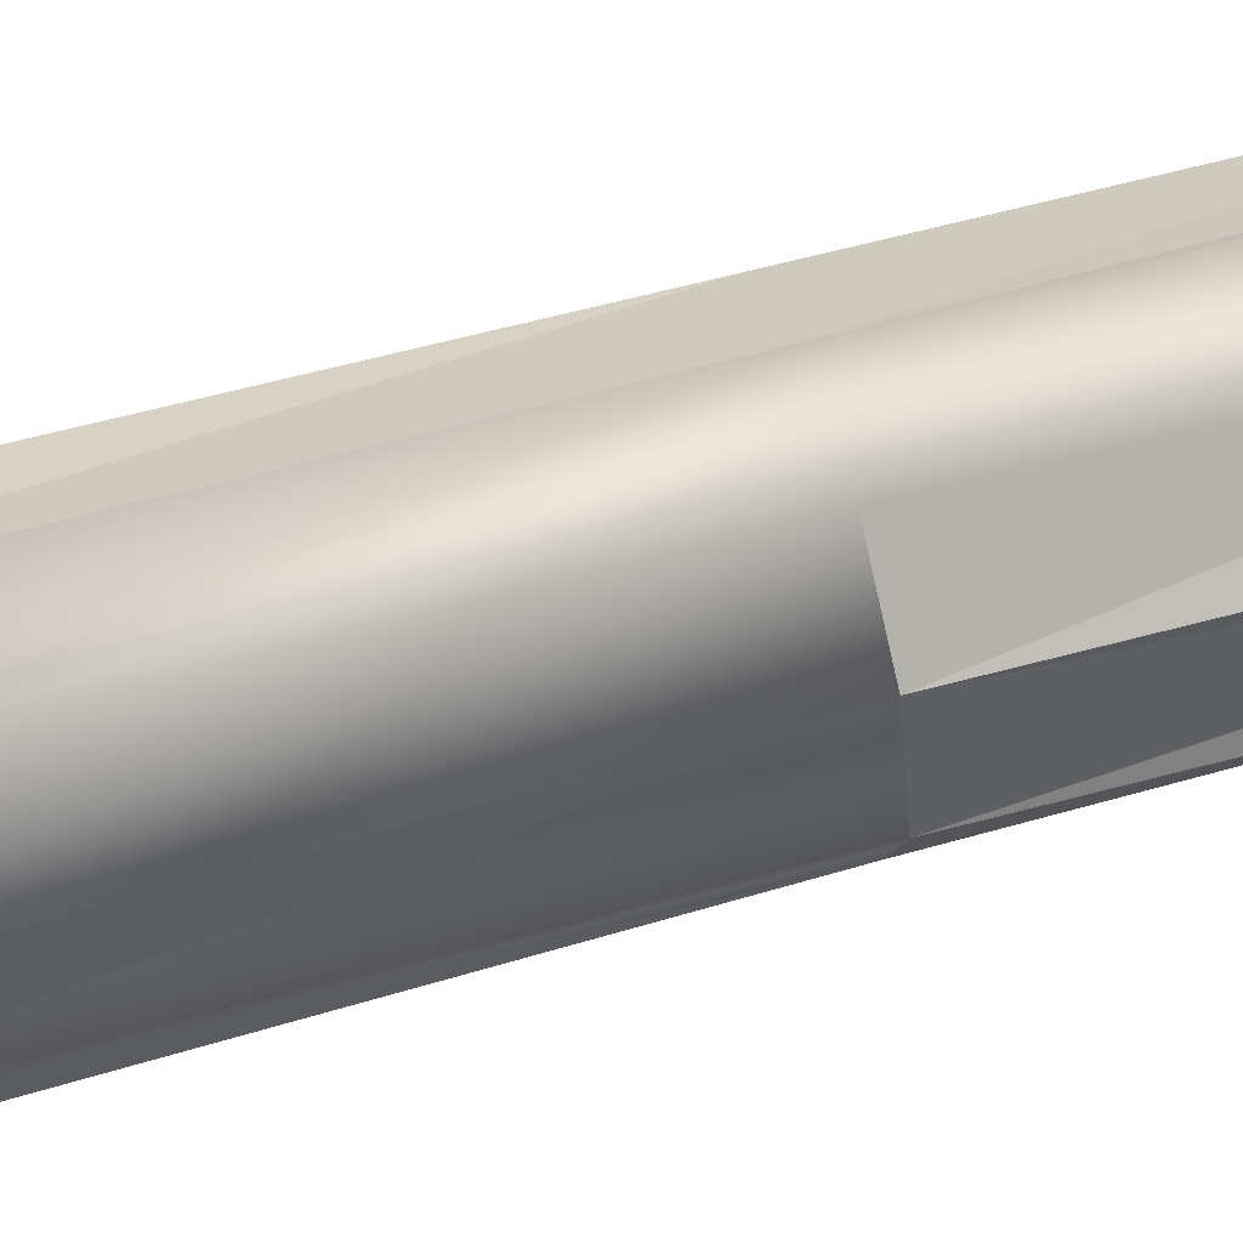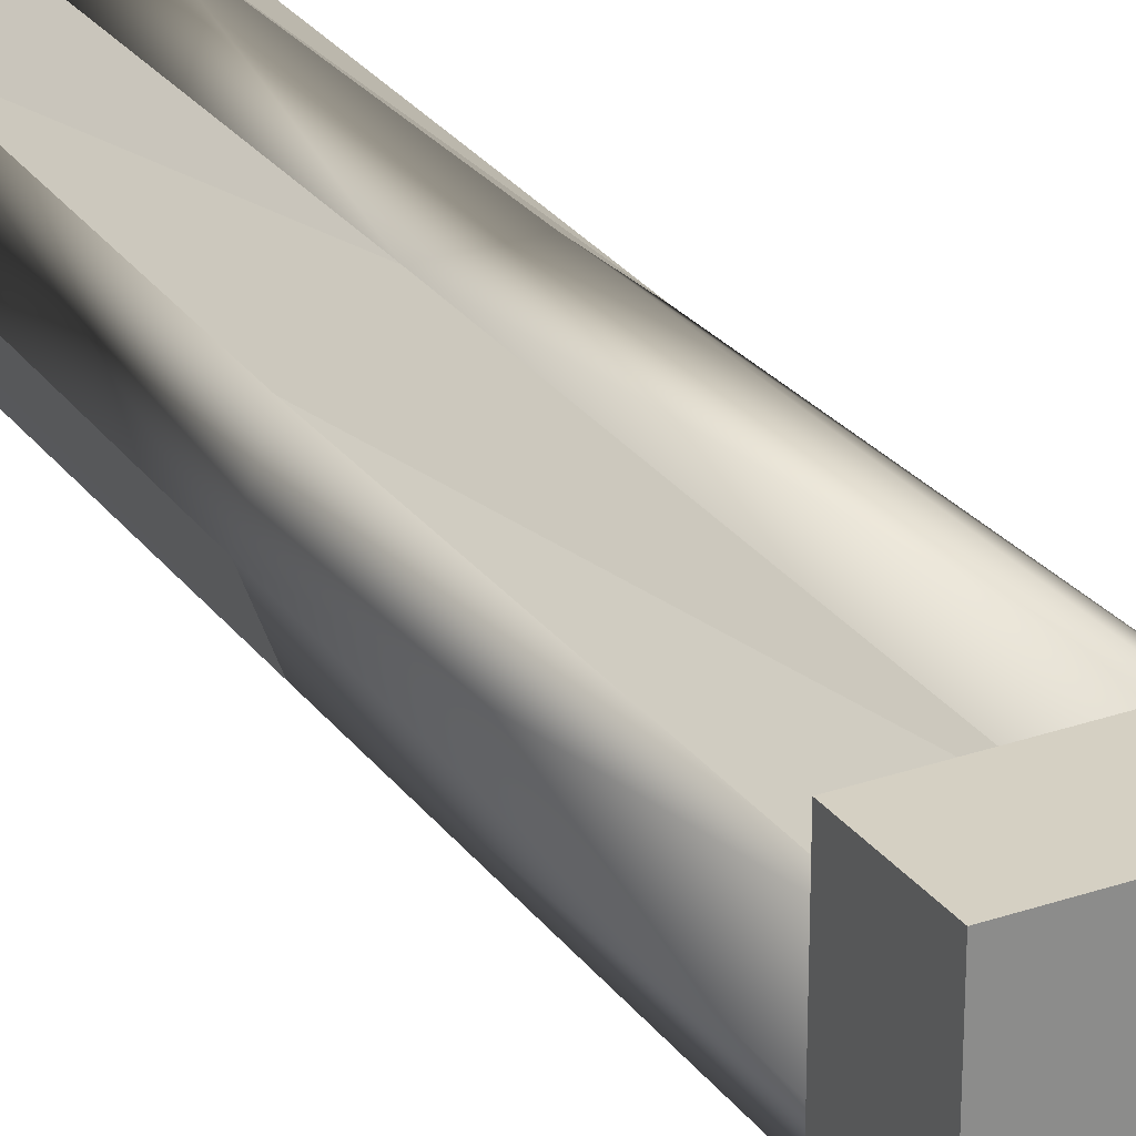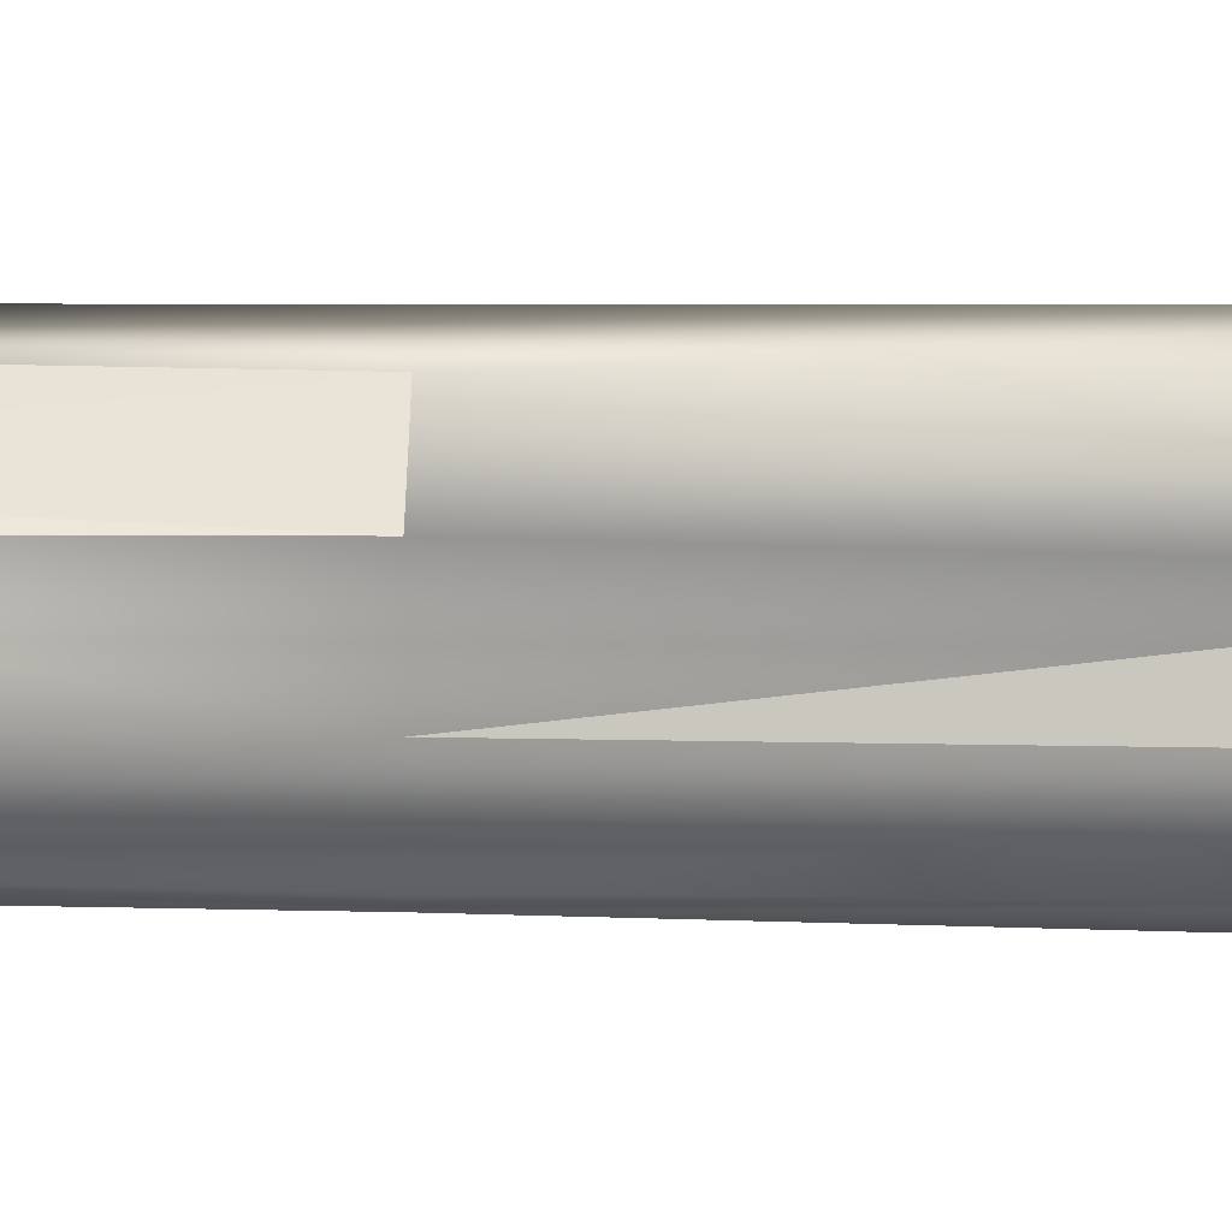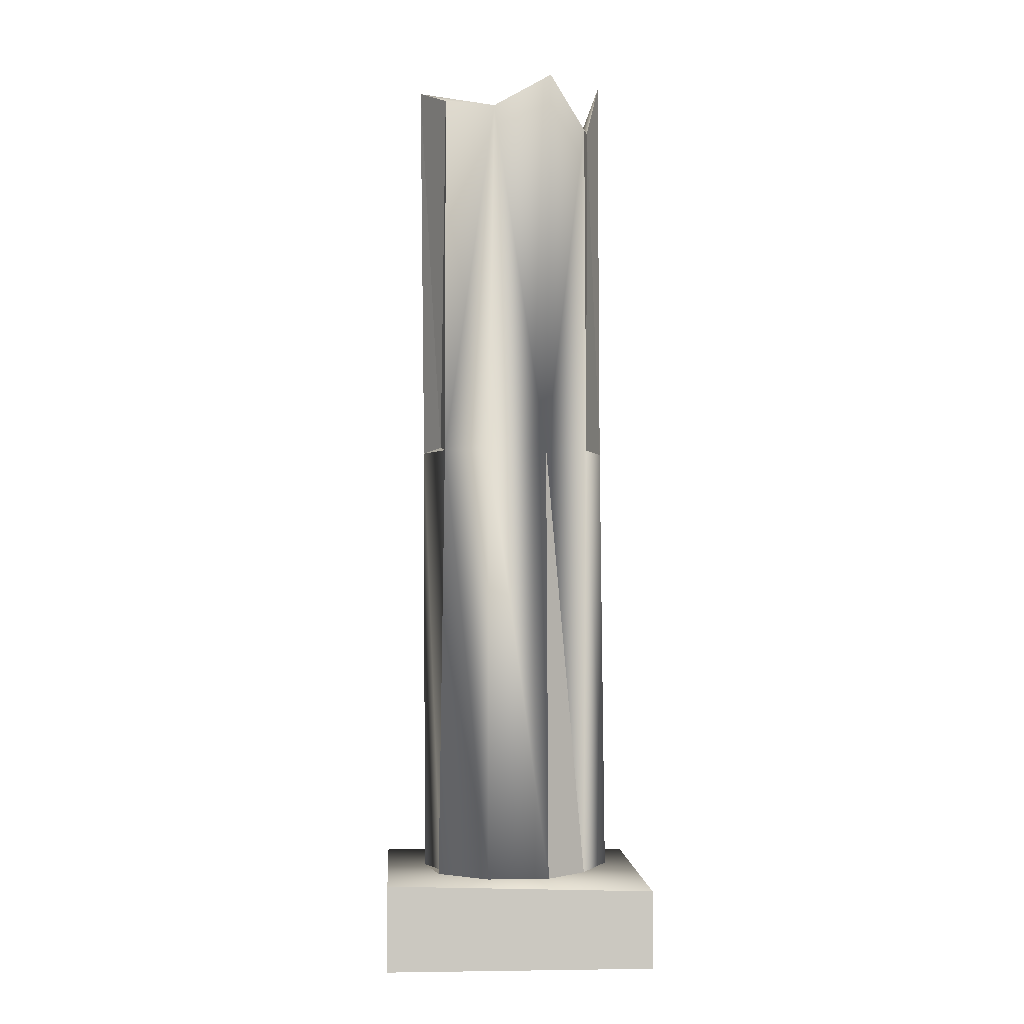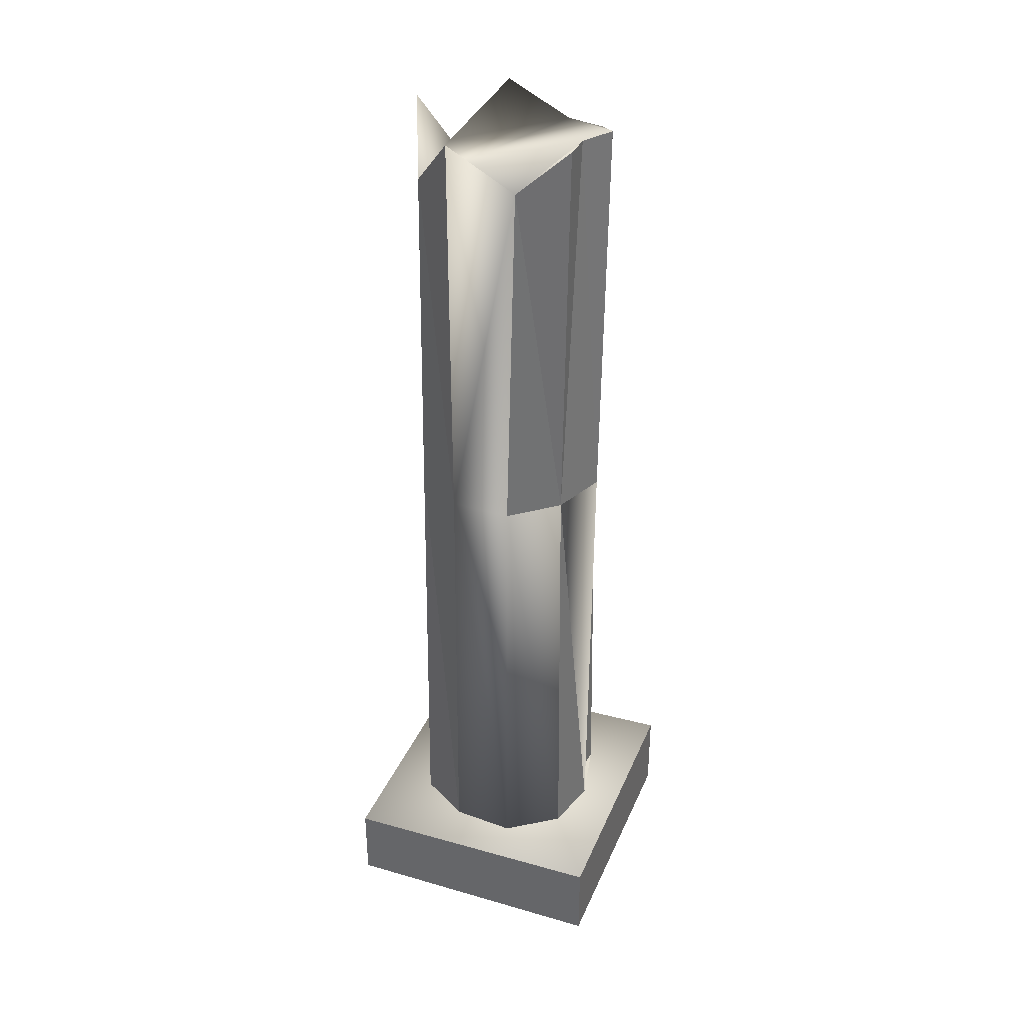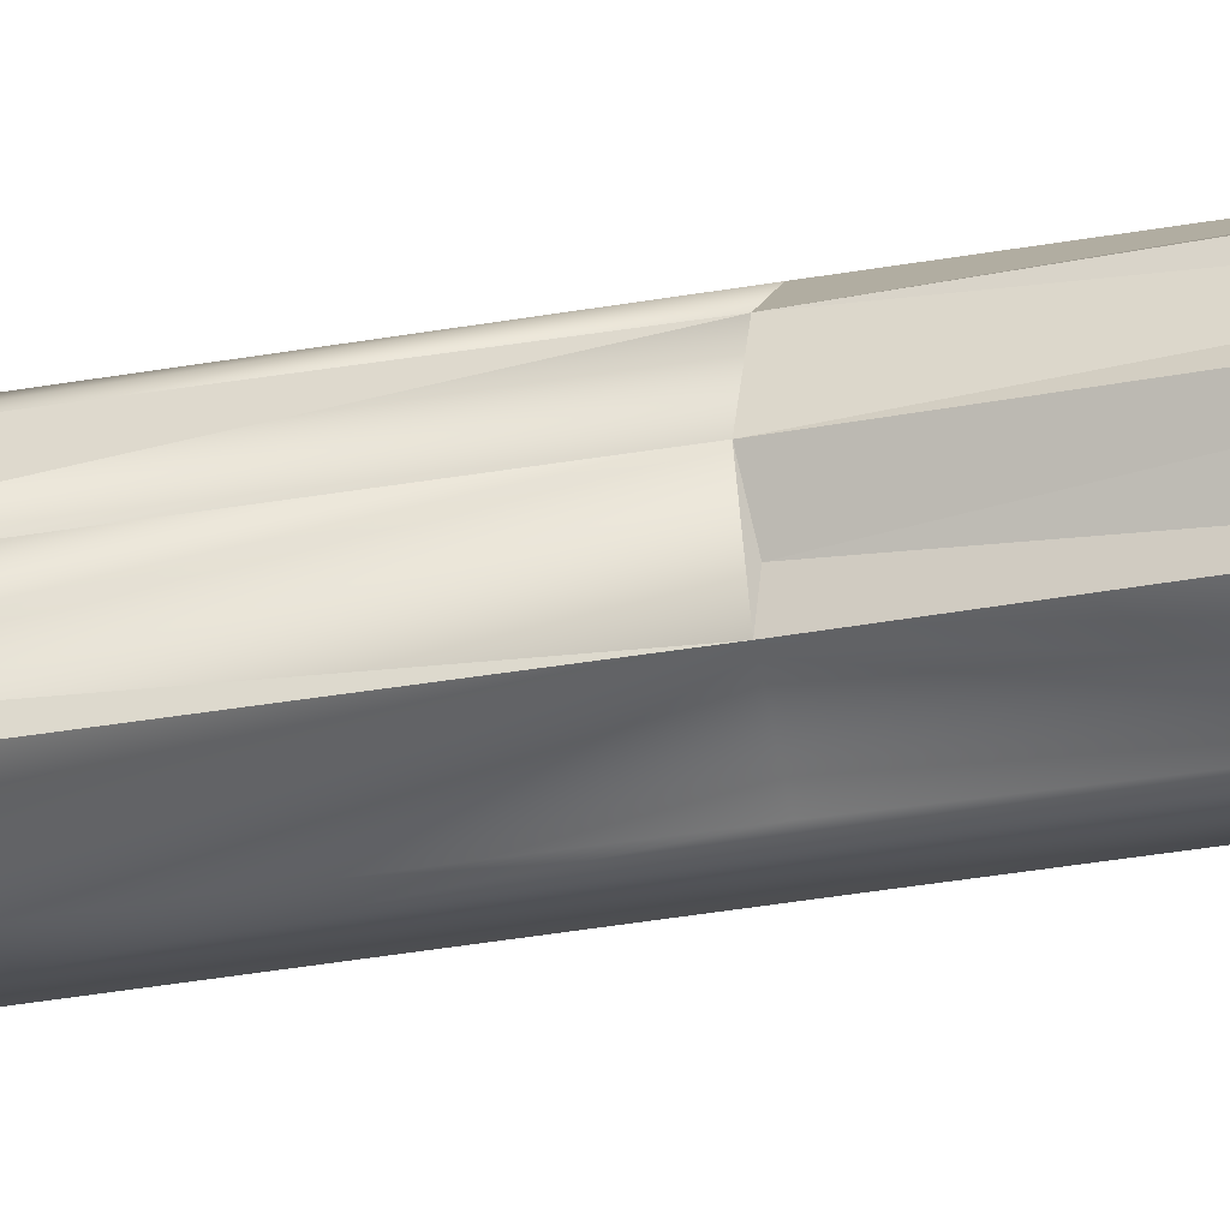
<metadata>
{"format":"obj","ext":"obj","renderer":"f3d","projection":"perspective","resolution":1024,"background":"white","views":[{"elev":61.8,"azim":74.1,"up":"+Z"},{"elev":26.4,"azim":-28.1,"up":"+Z"},{"elev":-49.7,"azim":-90.8,"up":"+Z"},{"elev":-1.6,"azim":176.3,"up":"+Y"},{"elev":35.2,"azim":21.0,"up":"+Y"},{"elev":-28.1,"azim":105.9,"up":"+Z"}]}
</metadata>
<code>
o Untitled.001_RuinPillarOne100
v -73.94 474.4 49.12
v -28.51 476.2 82.71
v -69.02 790.1 51.35
v -31.67 66.2 80.83
v 90.03 837.5 -2.245
v 72.86 837.5 26.42
v 86.16 475.4 -1.797
v 70.27 479.2 -32.24
v -74.28 791.7 -35.34
v -71.71 476 -51.7
v -90.42 474.7 -2.895
v -89.37 846 2.574
v 66.19 818.3 -51.11
v 72.36 66.23 52.16
v 84.83 66.2 1.246
v 67.38 476.4 49.02
v -31.12 66.23 -90.27
v -68.2 66.33 -56.99
v -29.31 475.2 -86.55
v -28.56 841.1 83.95
v -125.4 -11.87 121.1
v -125.4 -11.87 -125.7
v 121.4 -11.87 -125.7
v 121.4 -11.87 121.1
v -77.4 66.23 52.16
v 25.91 475.8 83.49
v 31.54 803.7 77.95
v 72.36 837.5 52.16
v 26.08 66.23 -90.27
v 72.36 66.23 -56.65
v 26.08 66.23 85.78
v -95.07 66.23 -2.245
v -125.4 59.78 -125.7
v 121.4 67.05 -125.7
v 121.4 62.38 121.1
v -125.4 59.78 121.1
v 66.67 475.6 -53.84
v -69.82 791.2 -53.26
v 70.27 66.23 -32.24
v -34.57 838.1 -80.49
v 20.51 805.4 -88.56
v 25.92 475.9 -89.01
f 1 2 3
f 2 1 4
f 5 6 7
f 7 8 5
f 9 10 11
f 11 12 9
f 13 5 8
f 14 15 16
f 17 18 19
f 2 20 3
f 21 22 23
f 23 24 21
f 25 4 1
f 26 16 27
f 16 7 6
f 6 28 16
f 18 17 29
f 29 30 15
f 18 29 15
f 15 14 31
f 31 4 25
f 15 31 25
f 18 15 25
f 18 25 32
f 23 22 33
f 33 34 23
f 34 35 24
f 24 23 34
f 36 33 22
f 22 21 36
f 21 24 35
f 35 36 21
f 16 28 27
f 8 37 13
f 8 7 37
f 9 38 10
f 39 30 37
f 15 30 39
f 7 15 39
f 39 37 7
f 18 10 19
f 38 40 19
f 19 10 38
f 34 33 36
f 36 35 34
f 26 31 14
f 14 16 26
f 41 13 37
f 37 42 41
f 37 30 29
f 29 42 37
f 41 42 19
f 19 40 41
f 10 18 32
f 32 11 10
f 15 7 16
f 42 29 17
f 17 19 42
f 3 12 11
f 11 1 3
f 11 32 25
f 25 1 11
f 2 26 27
f 27 20 2
f 2 4 31
f 31 26 2
f 27 28 6
f 27 6 5
f 5 13 41
f 40 38 9
f 41 40 9
f 9 12 3
f 41 9 3
f 5 41 3
f 27 5 3
f 27 3 20

</code>
